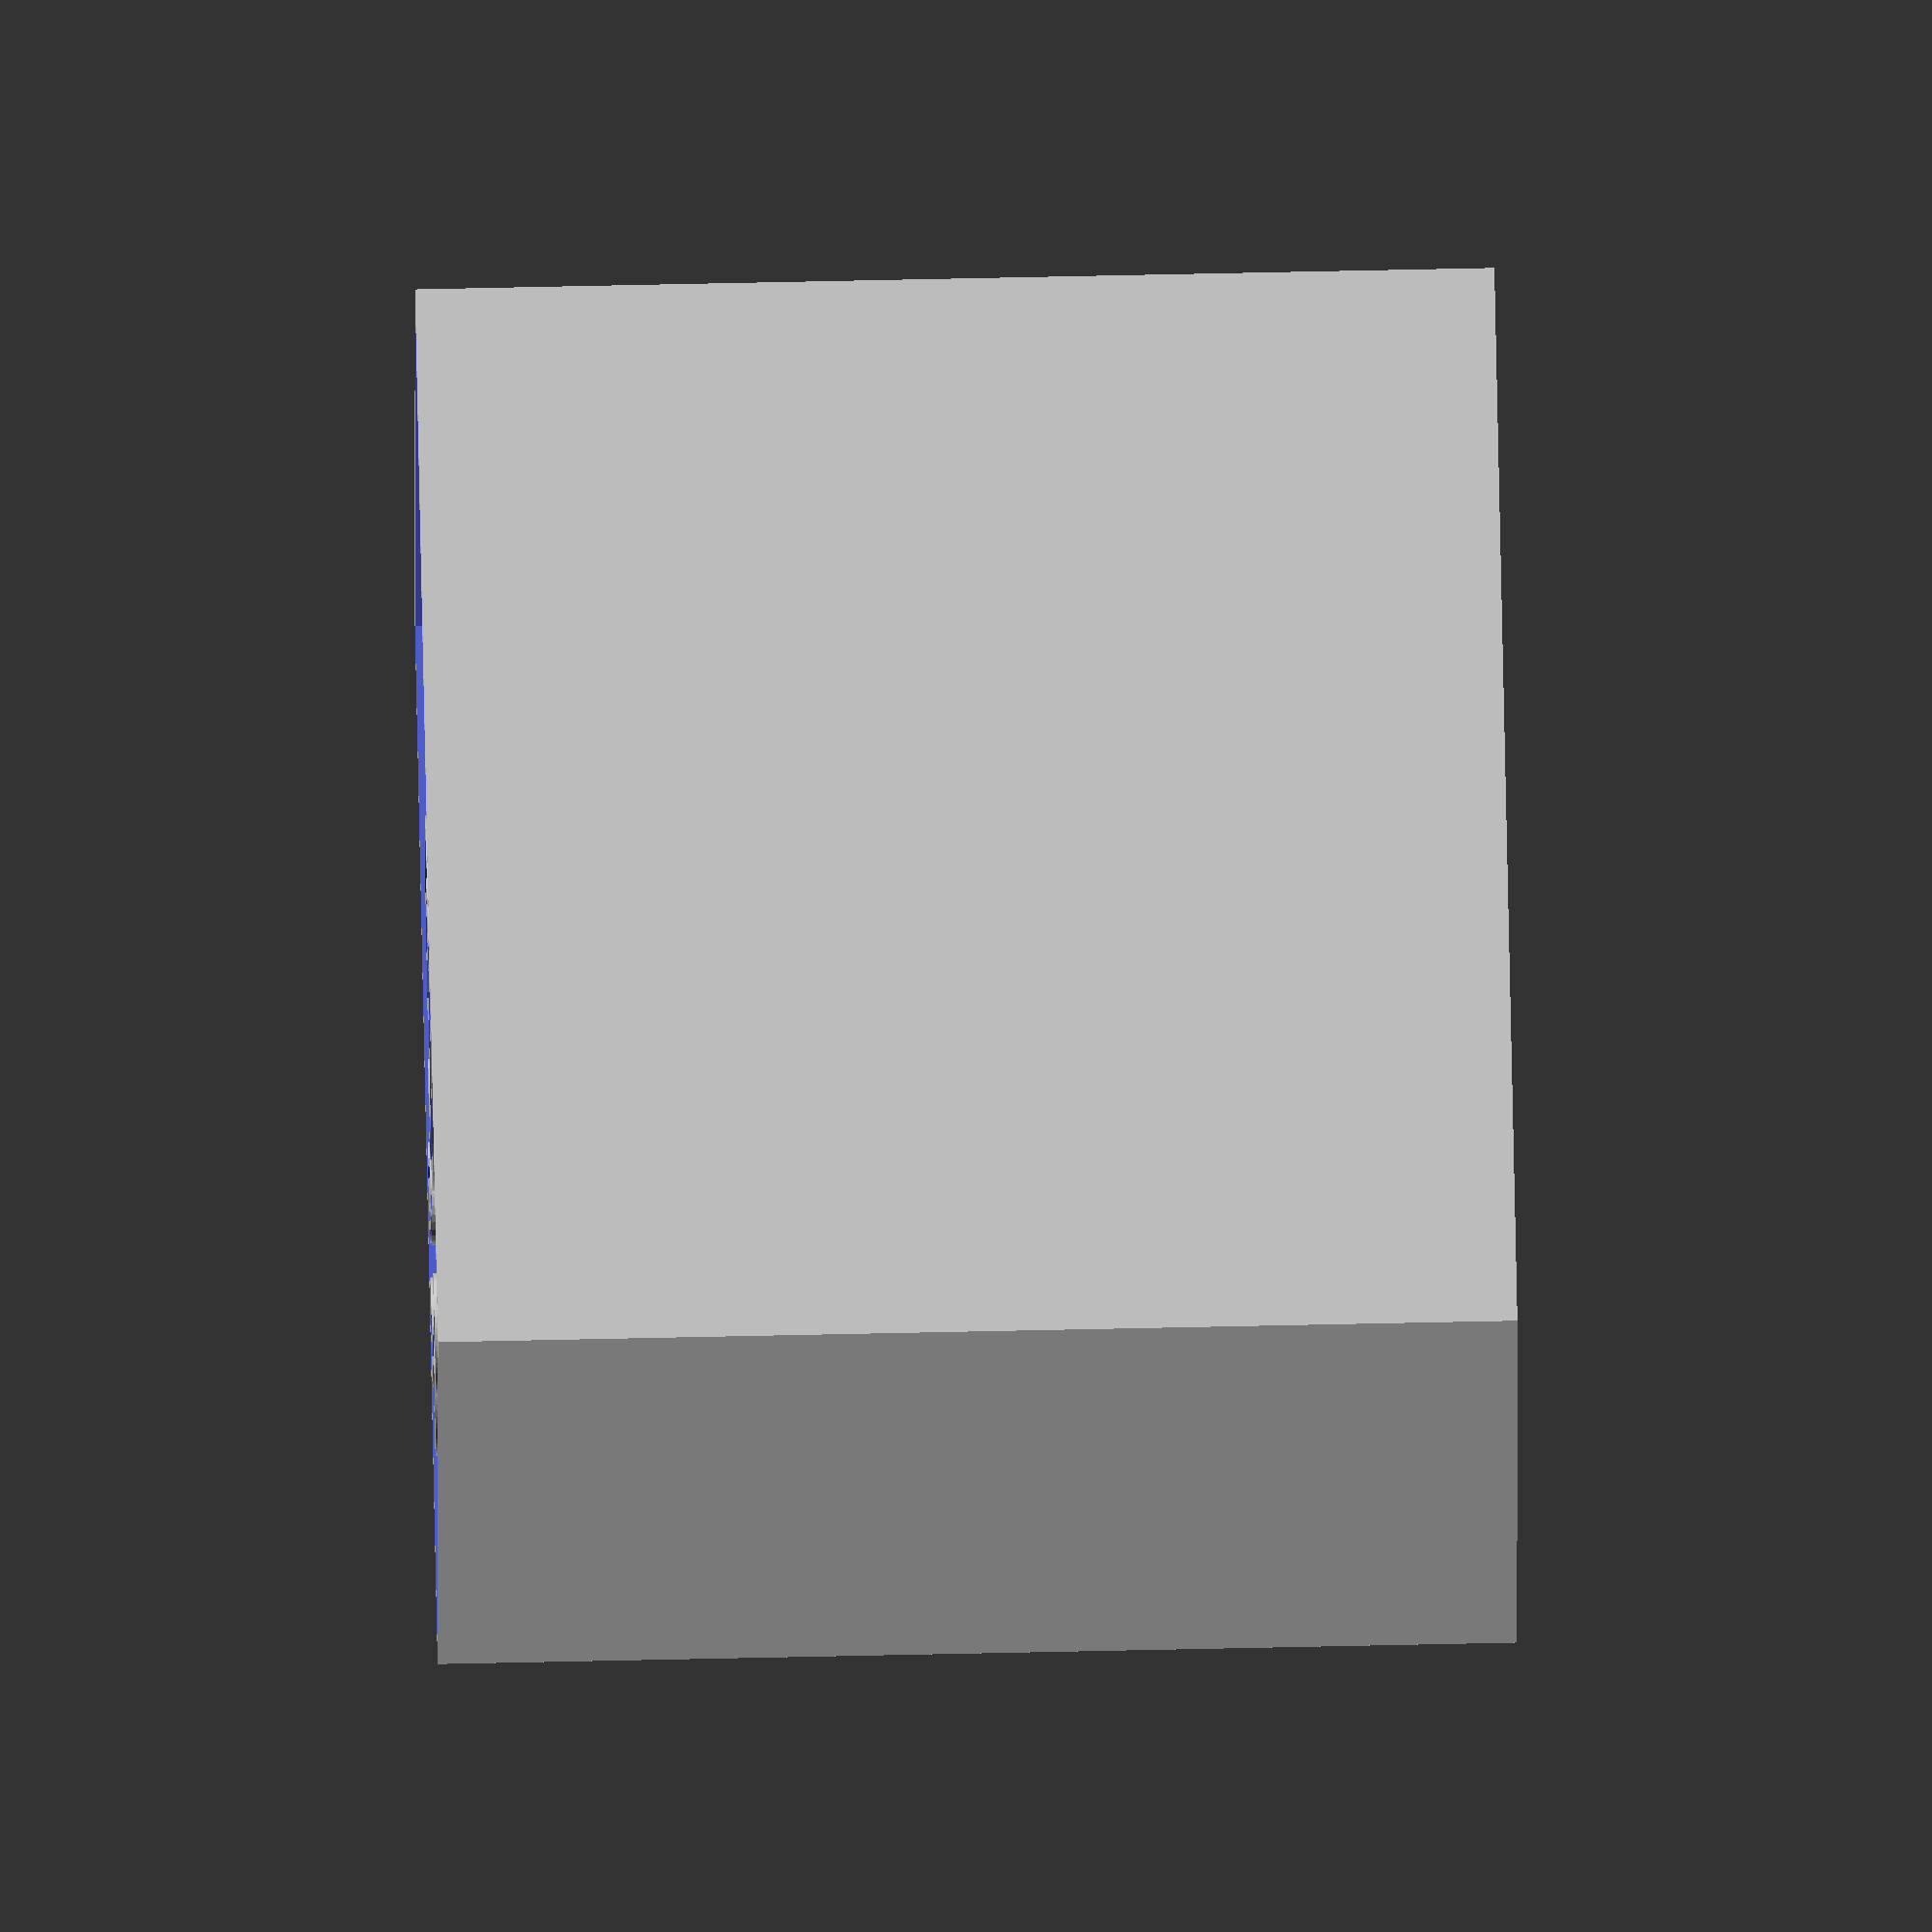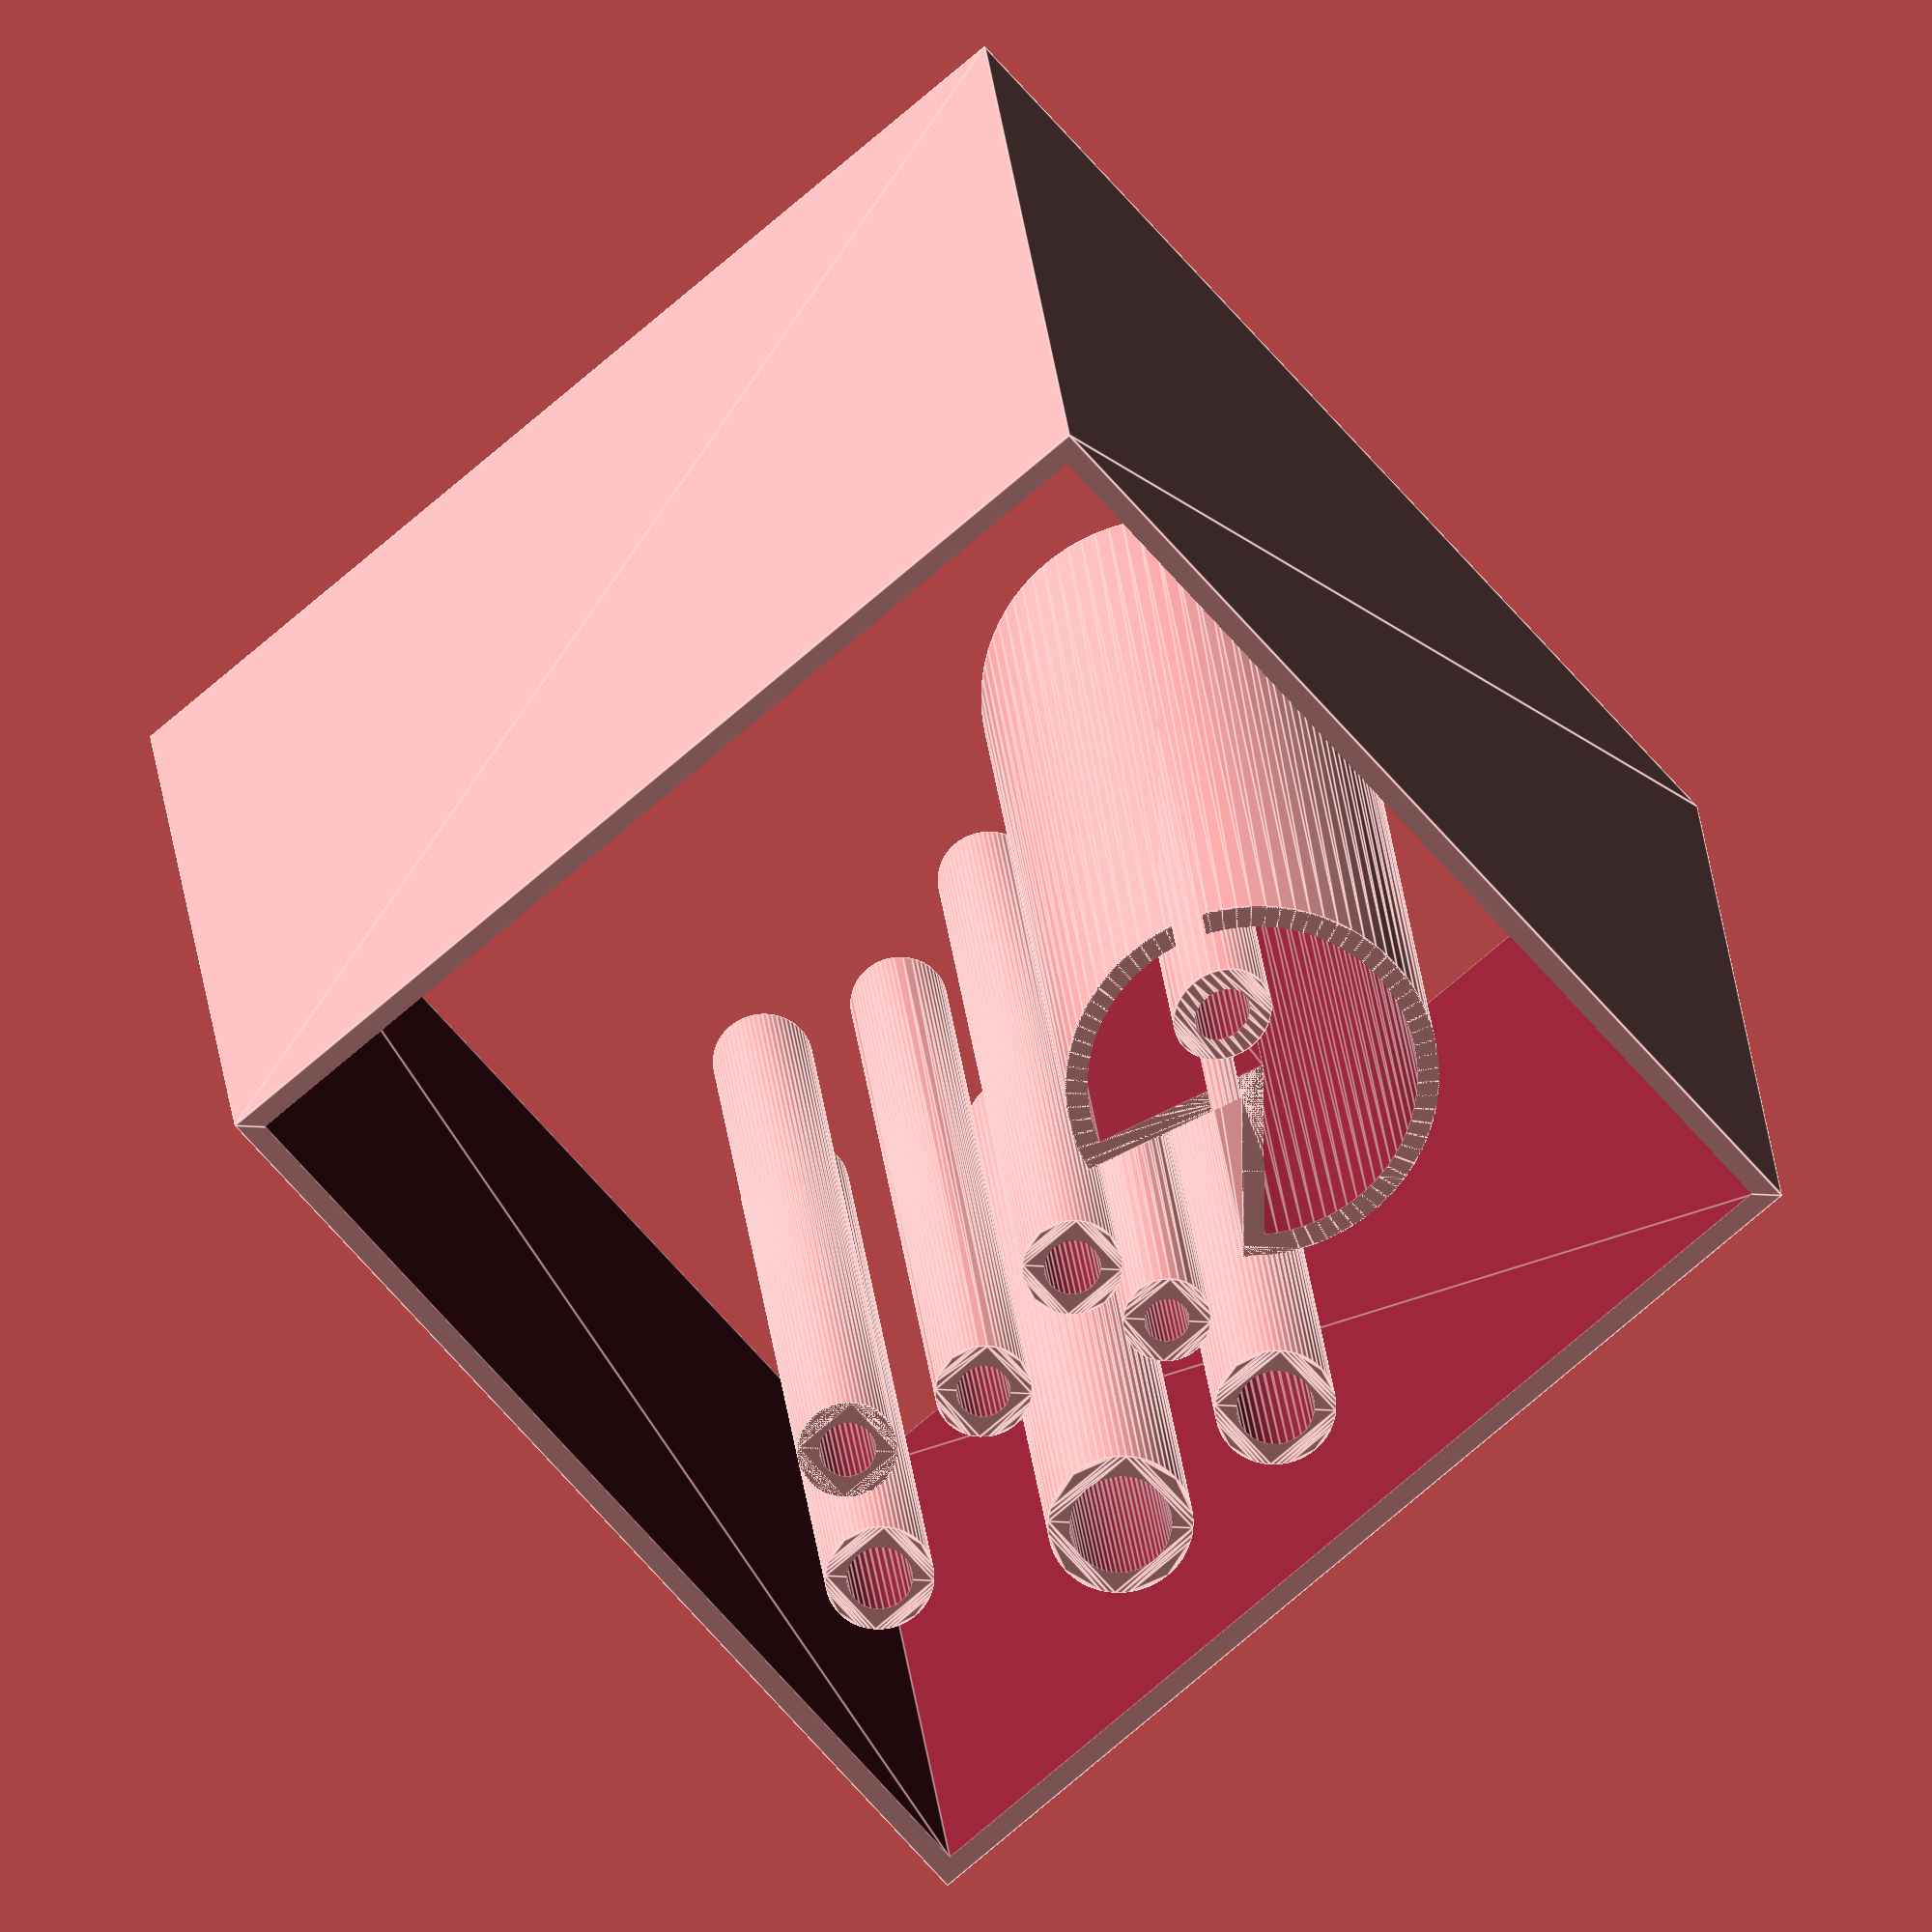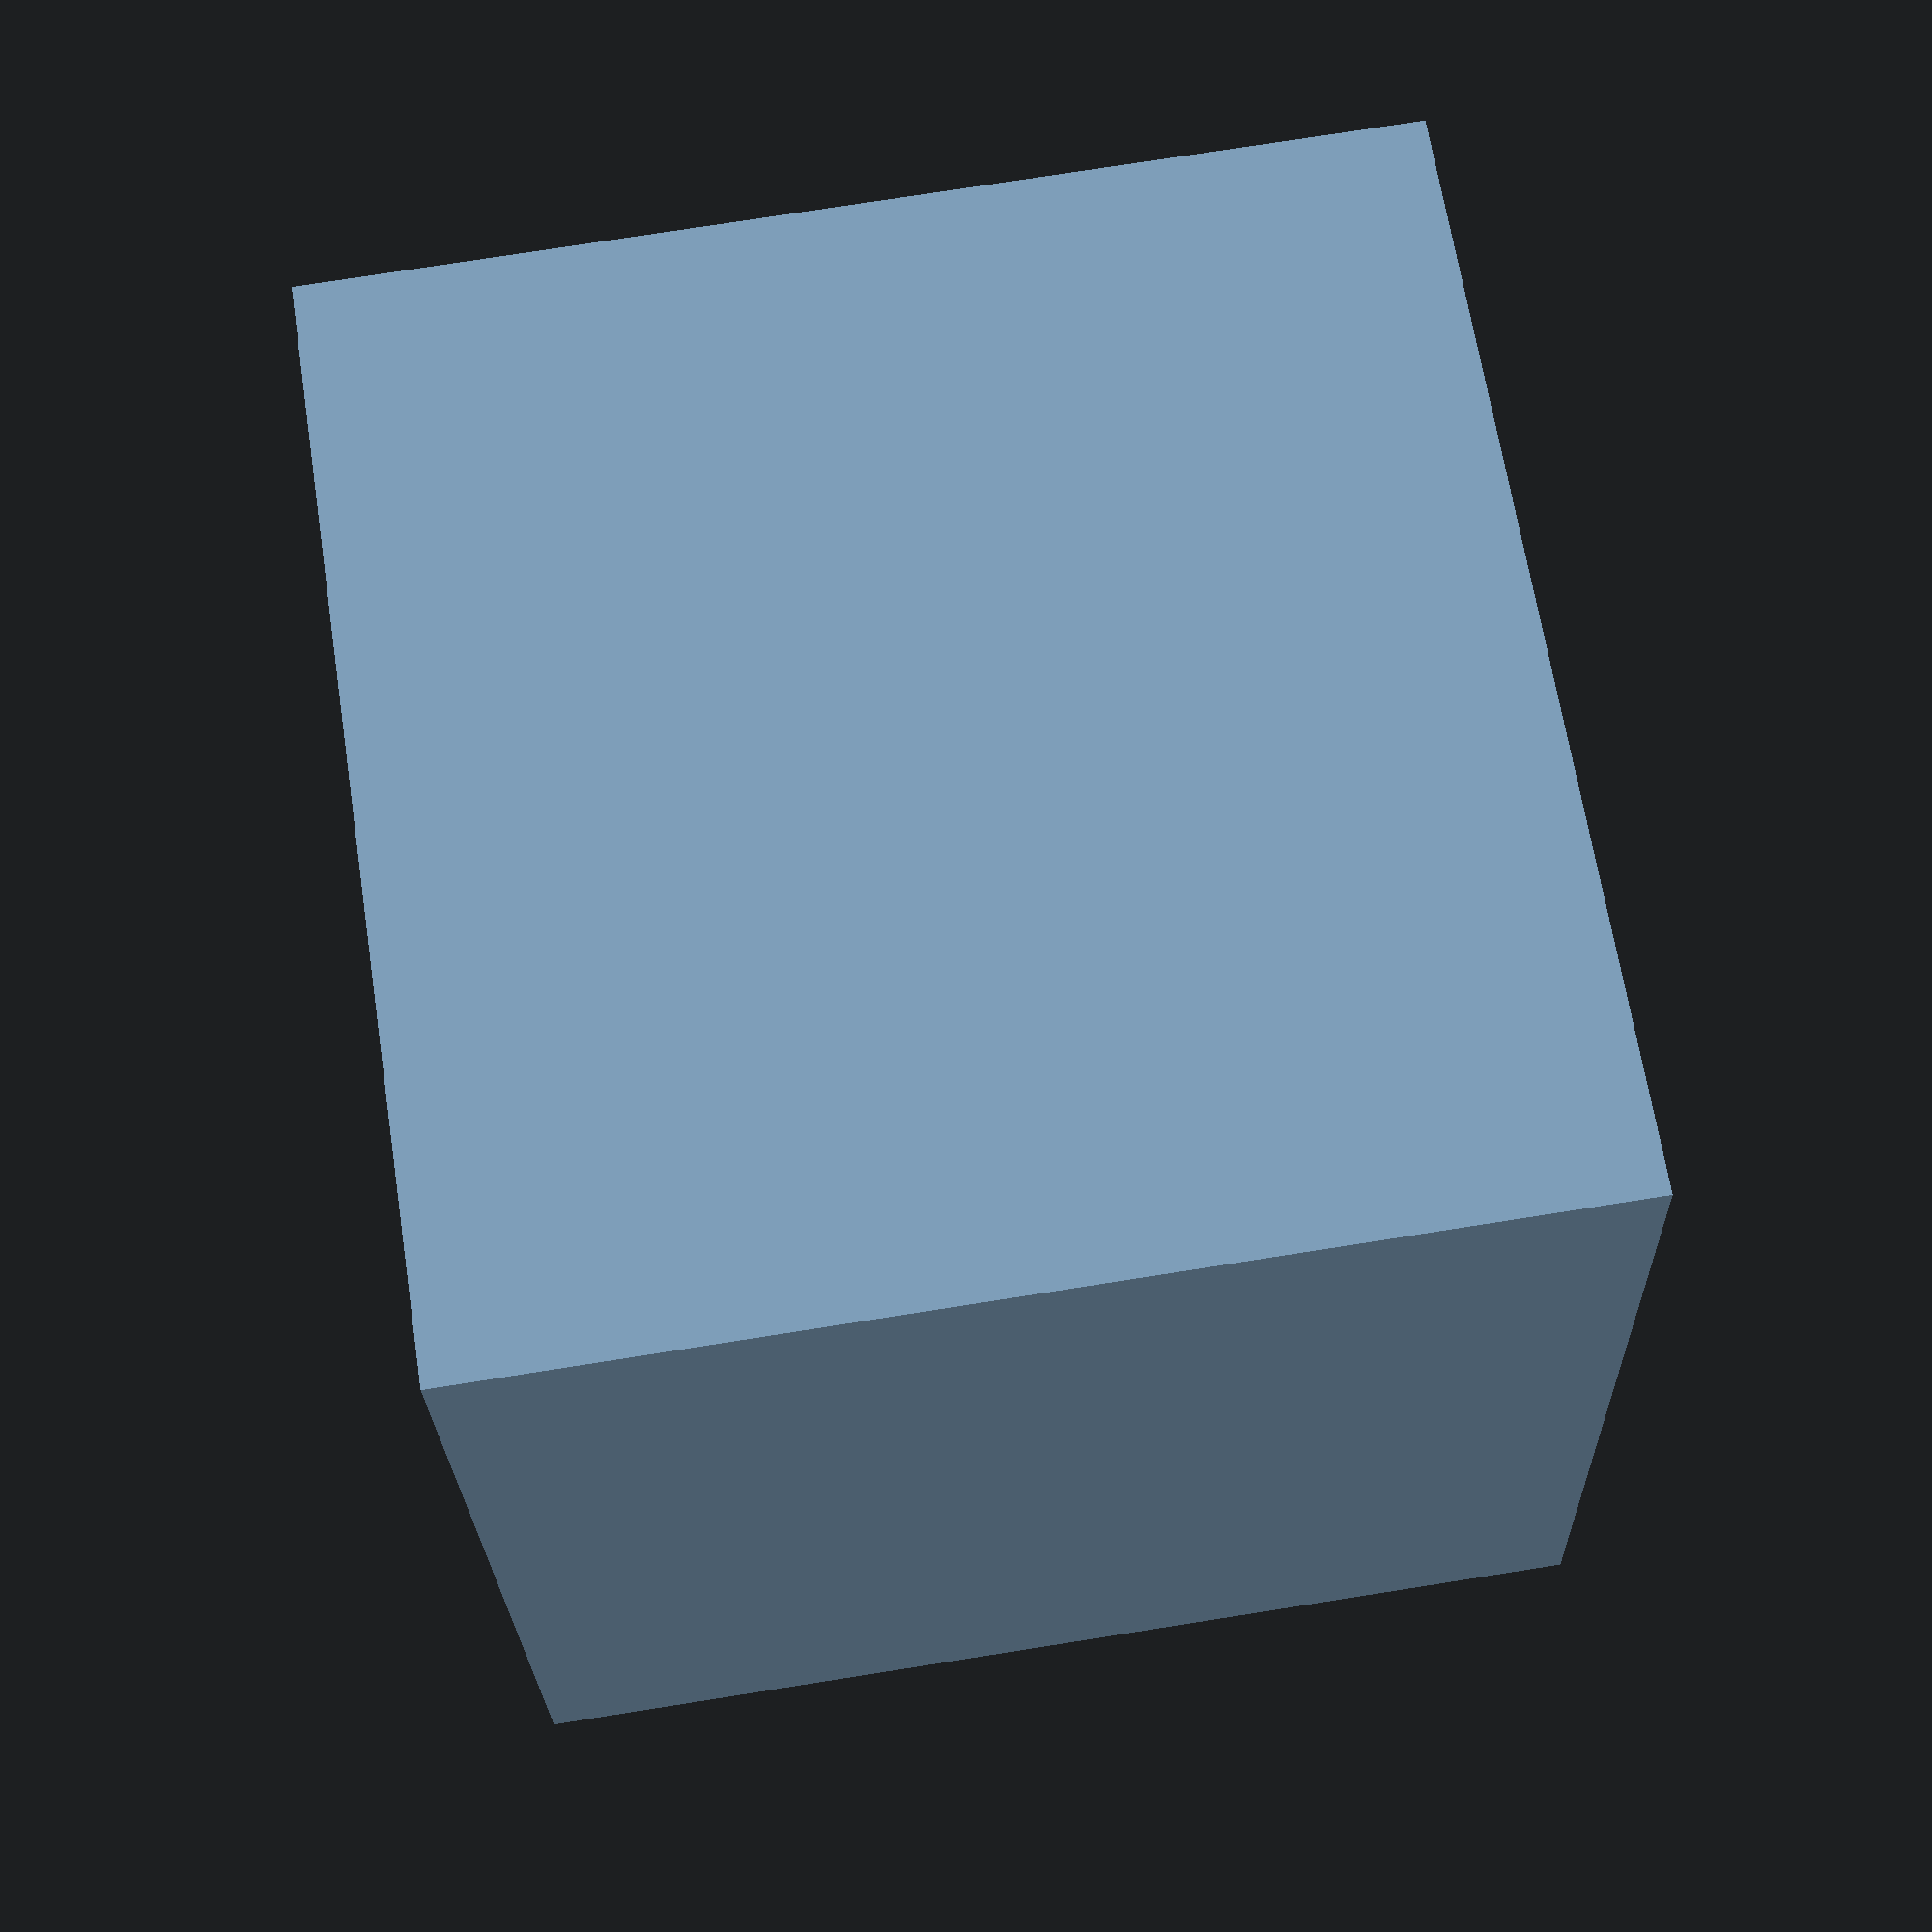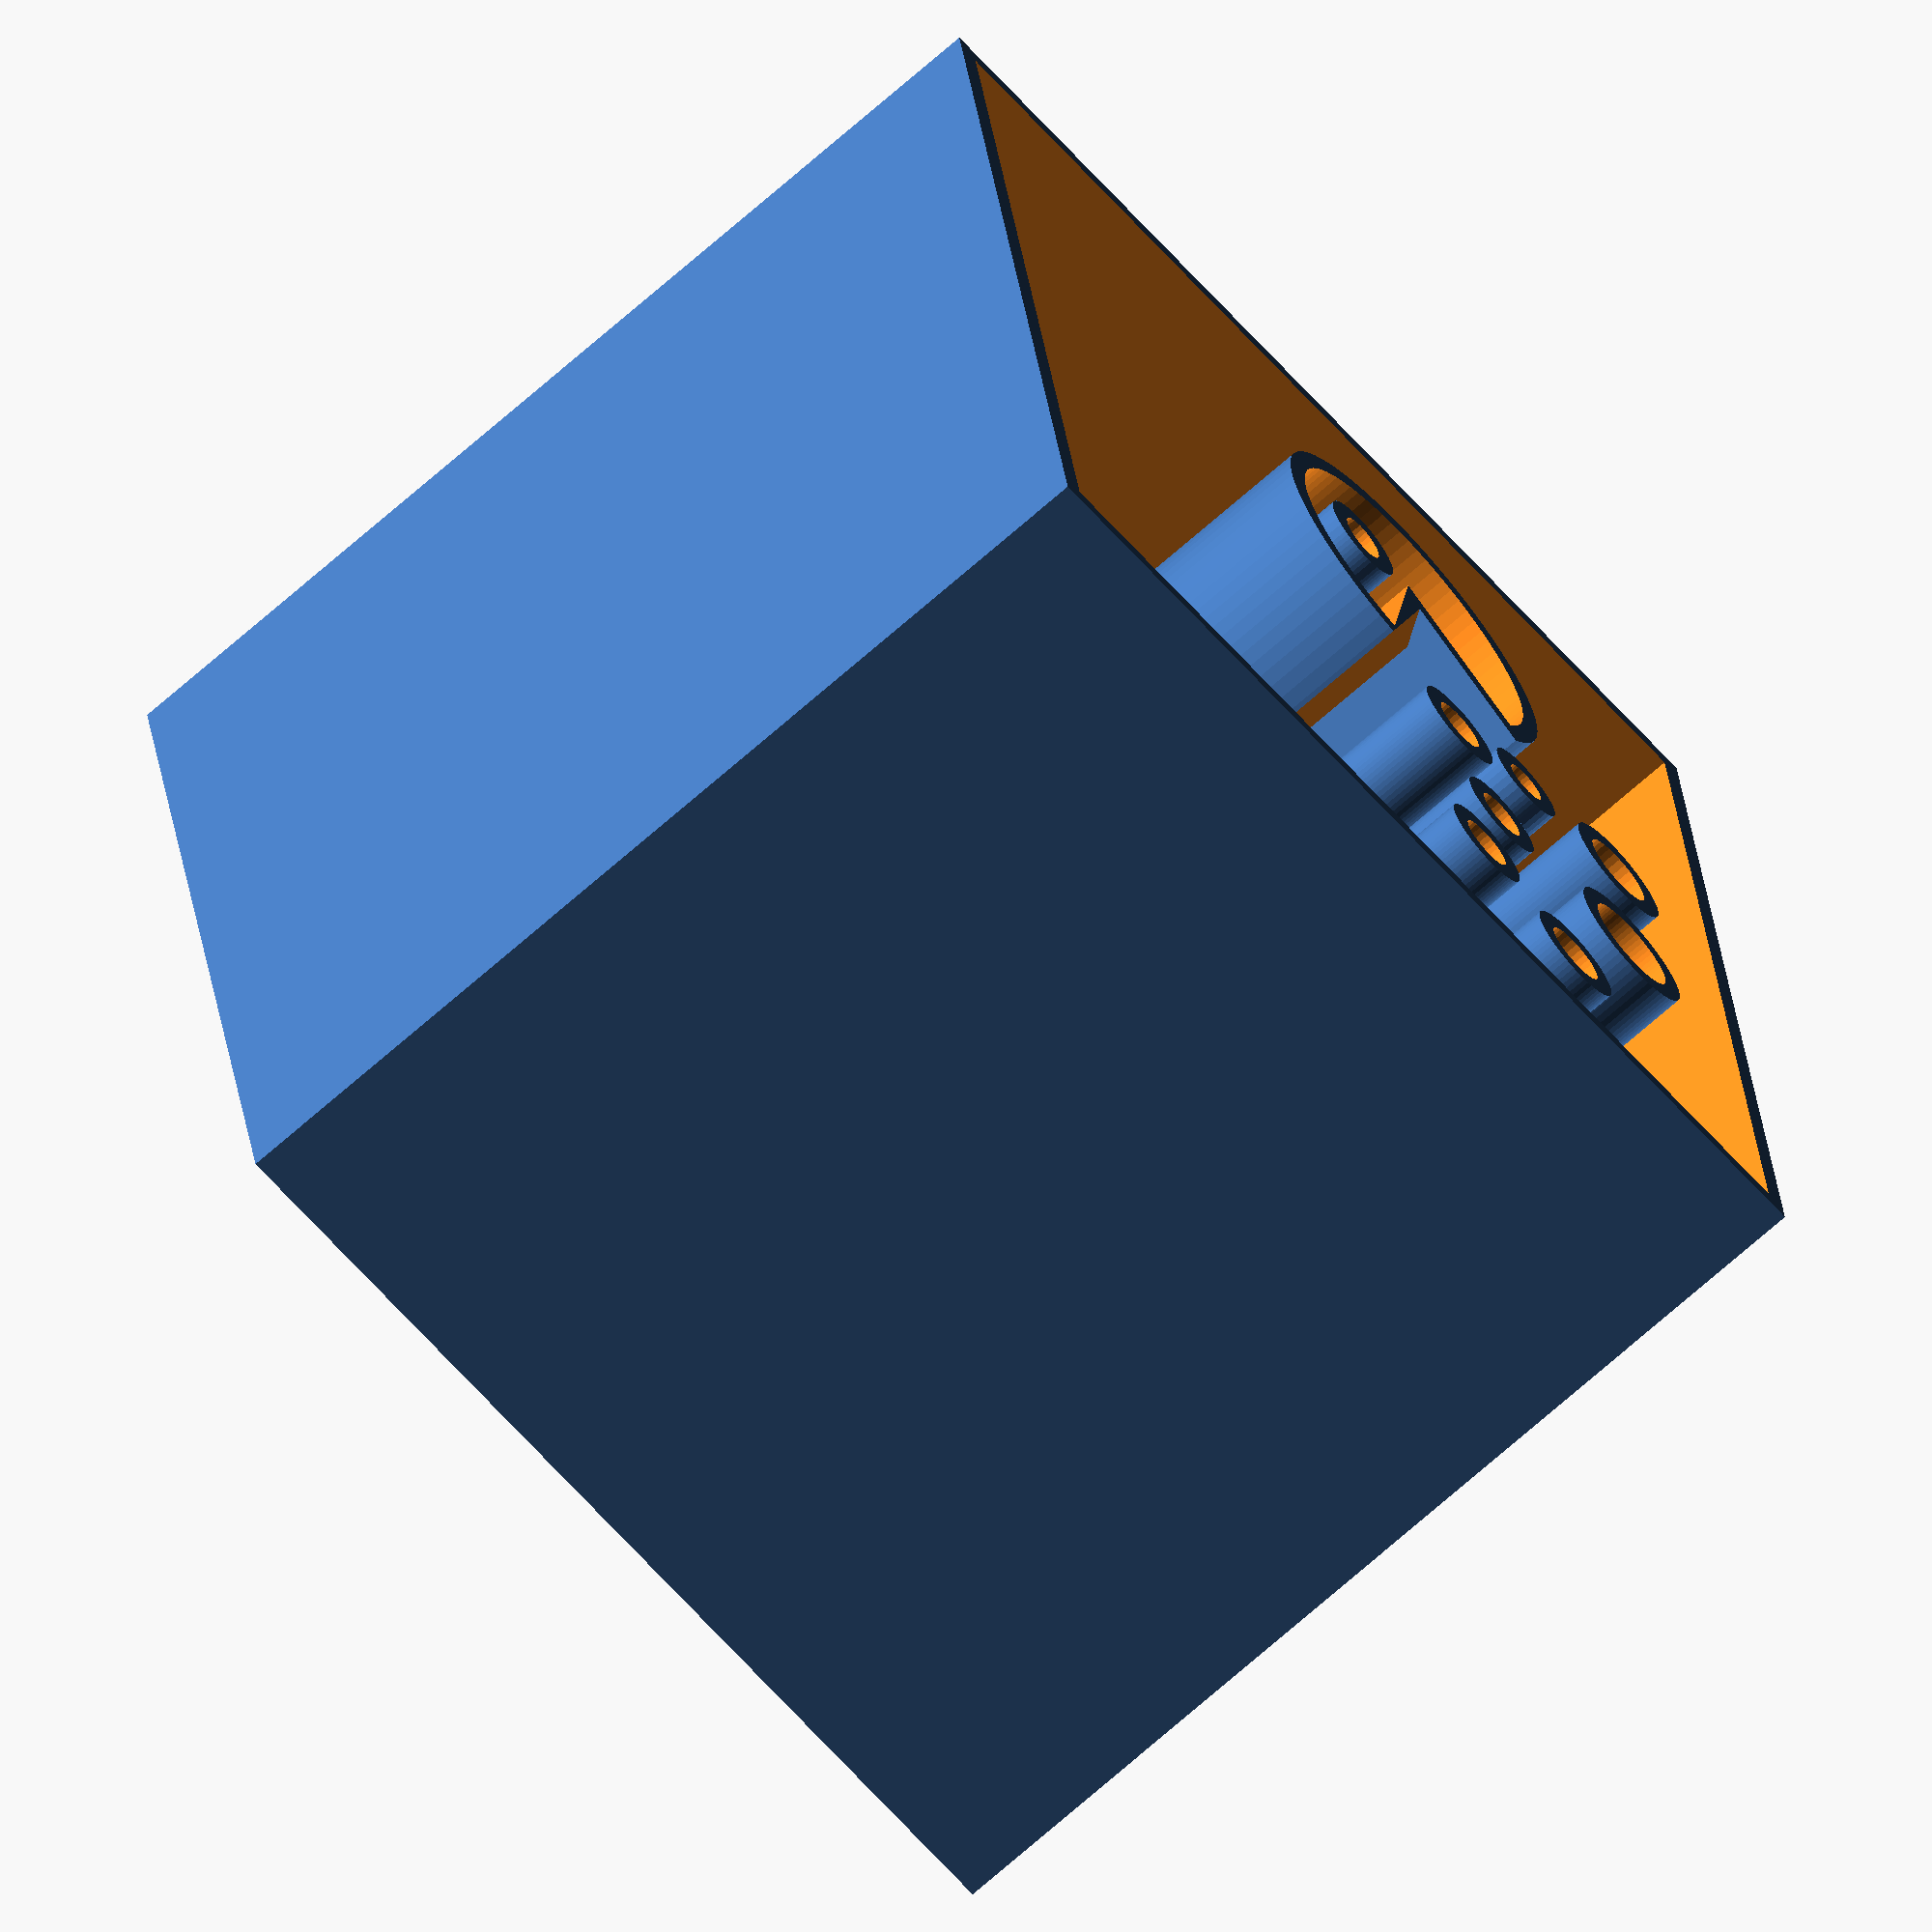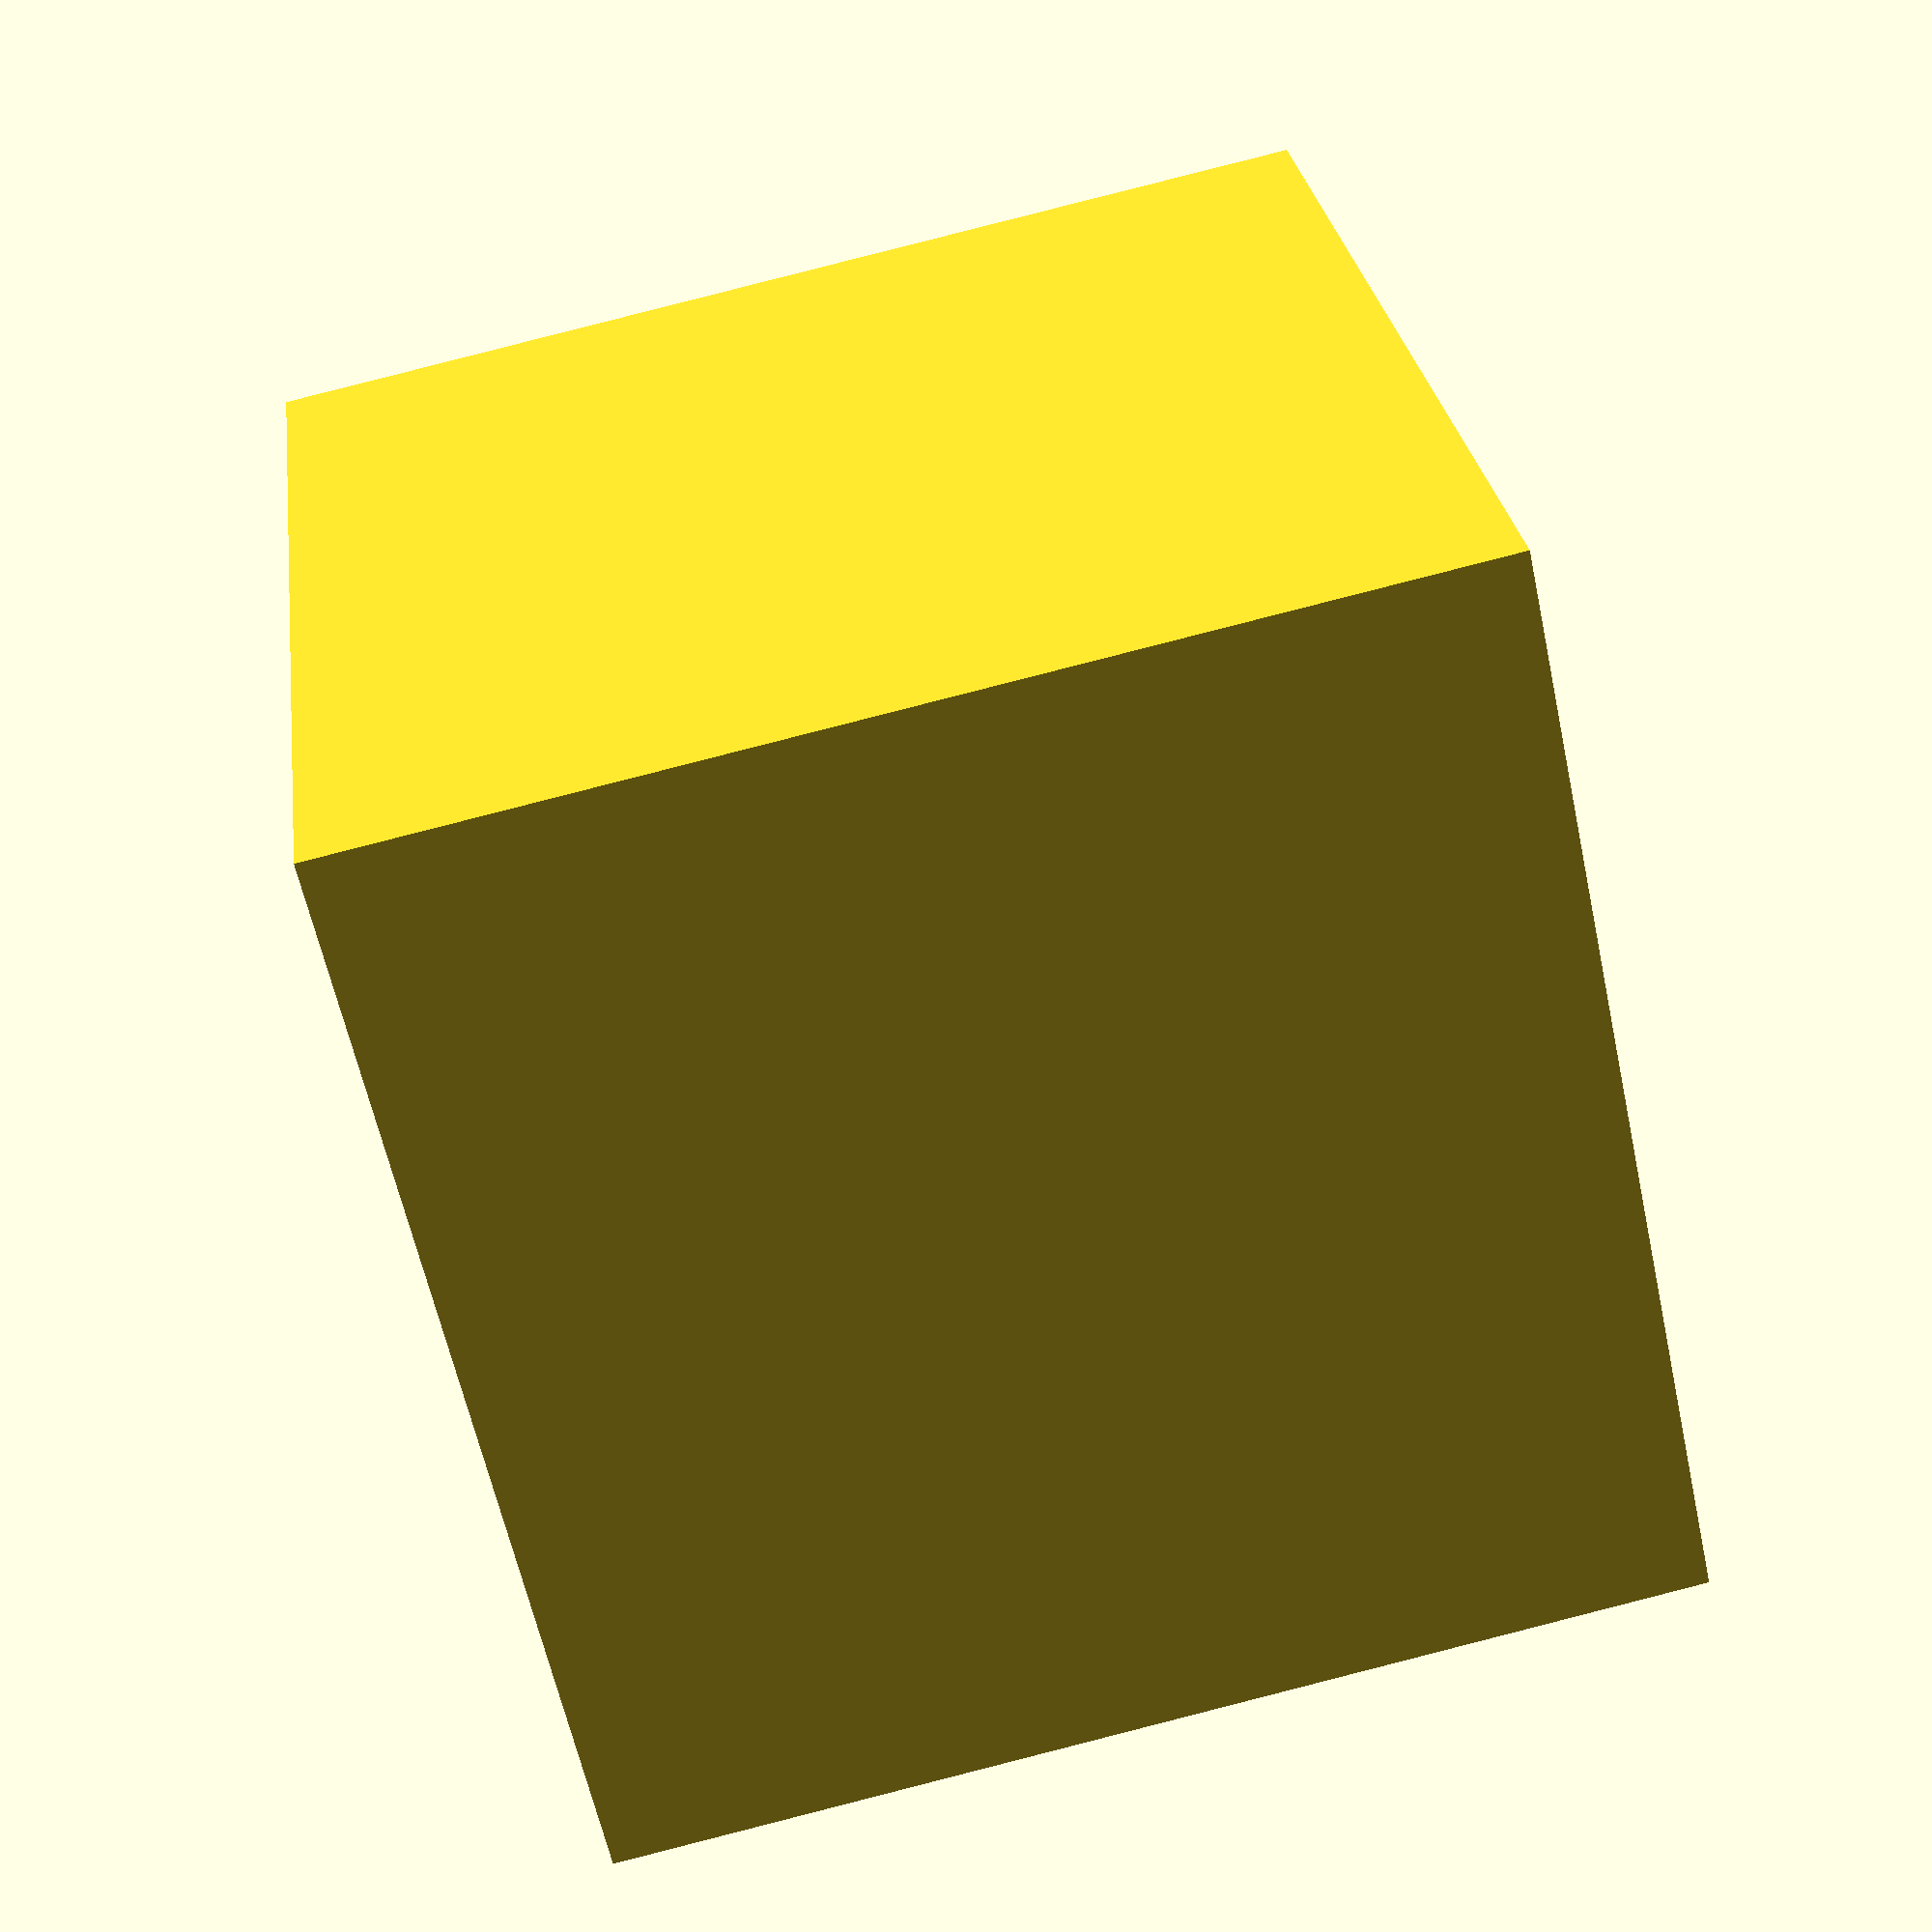
<openscad>

// Module names are of the form poly_<inkscape-path-id>().  As a result,
// you can associate a polygon in this OpenSCAD program with the corresponding
// SVG element in the Inkscape document by looking for the XML element with
// the attribute id="inkscape-path-id".

// fudge value is used to ensure that subtracted solids are a tad taller
// in the z dimension than the polygon being subtracted from.  This helps
// keep the resulting .stl file manifold.
fudge = 0.1;

module poly_path4150(h)
{
  scale([25.4/90, -25.4/90, 1]) union()
  {
    difference()
    {
       linear_extrude(height=h)
         polygon([[-76.324215,-28.693365],[-81.412702,-28.594976],[-86.414679,-28.085527],[-91.310507,-27.179091],[-96.080548,-25.889738],[-100.705164,-24.231539],[-105.164716,-22.218565],[-109.439567,-19.864888],[-113.510078,-17.184579],[-117.356610,-14.191708],[-120.959525,-10.900348],[-124.299186,-7.324568],[-127.355953,-3.478440],[-130.110189,0.623964],[-132.542255,4.968573],[-134.632513,9.541318],[-136.361325,14.328125],[-137.690759,19.240862],[-138.601323,24.185581],[-139.101032,29.139488],[-139.197905,34.079792],[-138.899958,38.983700],[-138.215210,43.828419],[-137.151677,48.591156],[-135.717376,53.249120],[-133.920326,57.779517],[-131.768542,62.159555],[-129.270044,66.366441],[-126.432847,70.377383],[-123.264969,74.169588],[-119.774428,77.720263],[-115.969241,81.006616],[-111.857425,84.005855],[-107.512976,86.656924],[-103.020633,88.914841],[-98.404516,90.780920],[-93.688749,92.256473],[-88.897454,93.342816],[-84.054754,94.041262],[-79.184772,94.353126],[-74.311629,94.279720],[-69.459448,93.822359],[-64.652353,92.982358],[-59.914465,91.761029],[-55.269907,90.159687],[-50.742801,88.179645],[-46.357271,85.822219],[-42.137438,83.088721],[-38.107425,79.980465],[-35.392575,77.703125],[-37.669925,74.988275],[-71.374995,34.818355],[-17.302735,20.328125],[-18.220705,16.906245],[-19.739075,12.048581],[-21.627887,7.389004],[-23.868136,2.942430],[-26.440814,-1.276226],[-29.326915,-5.252049],[-32.507434,-8.970124],[-35.963364,-12.415535],[-39.675699,-15.573368],[-43.625432,-18.428706],[-47.793559,-20.966635],[-52.161072,-23.172240],[-56.708965,-25.030605],[-61.418232,-26.526815],[-66.269866,-27.645956],[-71.244863,-28.373111],[-76.324215,-28.693365]]);
       translate([0, 0, -fudge])
         linear_extrude(height=h+2*fudge)
           polygon([[-76.478515,-21.609375],[-72.202247,-21.347899],[-68.013096,-20.759430],[-63.924900,-19.855436],[-59.951497,-18.647381],[-56.106725,-17.146731],[-52.404424,-15.364951],[-48.858431,-13.313507],[-45.482585,-11.003864],[-42.290724,-8.447488],[-39.296687,-5.655844],[-36.514313,-2.640397],[-33.957438,0.587385],[-31.639903,4.016040],[-29.575545,7.634100],[-27.778203,11.430100],[-26.261715,15.392575],[-83.955075,30.851565],[-45.562495,76.607425],[-49.077496,78.983422],[-52.727051,81.061942],[-56.493251,82.841536],[-60.358187,84.320749],[-64.303951,85.498132],[-68.312632,86.372232],[-72.366323,86.941597],[-76.447113,87.204775],[-80.537093,87.160315],[-84.618355,86.806765],[-88.672989,86.142673],[-92.683086,85.166588],[-96.630738,83.877057],[-100.498034,82.272629],[-104.267066,80.351853],[-107.919925,78.113275],[-111.562432,75.456988],[-114.932724,72.547891],[-118.023781,69.405954],[-120.828577,66.051148],[-123.340092,62.503443],[-125.551301,58.782811],[-127.455181,54.909221],[-129.044711,50.902645],[-130.312867,46.783053],[-131.252626,42.570415],[-131.856965,38.284702],[-132.118862,33.945885],[-132.031293,29.573934],[-131.587236,25.188820],[-130.779668,20.810513],[-129.601565,16.458985],[-128.070686,12.218687],[-126.220944,8.168980],[-124.069543,4.322193],[-121.633689,0.690660],[-118.930585,-2.713288],[-115.977437,-5.877321],[-112.791449,-8.789107],[-109.389825,-11.436314],[-105.789770,-13.806611],[-102.008490,-15.887667],[-98.063188,-17.667150],[-93.971068,-19.132729],[-89.749337,-20.272072],[-85.415198,-21.072848],[-80.985856,-21.522727],[-76.478515,-21.609375]]);
    }
  }
}

module poly_path4158(h)
{
  scale([25.4/90, -25.4/90, 1]) union()
  {
    difference()
    {
       linear_extrude(height=h)
         polygon([[105.333985,25.291015],[103.649448,25.376883],[102.011995,25.628823],[100.430126,26.038334],[98.912340,26.596919],[97.467137,27.296077],[96.103014,28.127311],[94.828470,29.082120],[93.652006,30.152006],[92.582120,31.328470],[91.627311,32.603014],[90.796077,33.967137],[90.096919,35.412340],[89.538334,36.930126],[89.128823,38.511995],[88.876883,40.149448],[88.791015,41.833985],[88.876883,43.518544],[89.128823,45.156059],[89.538334,46.738024],[90.096919,48.255934],[90.796077,49.701286],[91.627311,51.065573],[92.582120,52.340293],[93.652006,53.516939],[94.828470,54.587007],[96.103014,55.541992],[97.467137,56.373390],[98.912340,57.072696],[100.430126,57.631406],[102.011995,58.041013],[103.649448,58.293015],[105.333985,58.378905],[107.018522,58.293015],[108.655975,58.041013],[110.237844,57.631406],[111.755630,57.072696],[113.200833,56.373390],[114.564956,55.541992],[115.839500,54.587007],[117.015964,53.516939],[118.085850,52.340293],[119.040659,51.065573],[119.871893,49.701286],[120.571051,48.255934],[121.129636,46.738024],[121.539147,45.156059],[121.791087,43.518544],[121.876955,41.833985],[121.791087,40.149448],[121.539147,38.511995],[121.129636,36.930126],[120.571051,35.412340],[119.871893,33.967137],[119.040659,32.603014],[118.085850,31.328470],[117.015964,30.152006],[115.839500,29.082120],[114.564956,28.127311],[113.200833,27.296077],[111.755630,26.596919],[110.237844,26.038334],[108.655975,25.628823],[107.018522,25.376883],[105.333985,25.291015]]);
       translate([0, 0, -fudge])
         linear_extrude(height=h+2*fudge)
           polygon([[105.333985,32.378905],[107.251904,32.569241],[109.032717,33.115904],[110.639864,33.982382],[112.036785,35.132160],[113.186921,36.528723],[114.053711,38.135558],[114.600596,39.916150],[114.791015,41.833985],[114.600596,43.751901],[114.053711,45.532712],[113.186921,47.139859],[112.036785,48.536781],[110.639864,49.686918],[109.032717,50.553710],[107.251904,51.100595],[105.333985,51.291015],[103.416066,51.100595],[101.635253,50.553710],[100.028106,49.686918],[98.631185,48.536781],[97.481049,47.139859],[96.614259,45.532712],[96.067374,43.751901],[95.876955,41.833985],[96.067374,39.916150],[96.614259,38.135558],[97.481049,36.528723],[98.631185,35.132160],[100.028106,33.982382],[101.635253,33.115904],[103.416066,32.569241],[105.333985,32.378905]]);
    }
  }
}

module poly_rect3338(h)
{
  scale([25.4/90, -25.4/90, 1]) union()
  {
    difference()
    {
       linear_extrude(height=h)
         polygon([[-180.708985,-180.708985],[-180.708985,-177.166015],[-180.708985,180.708985],[180.708985,180.708985],[180.708985,-180.708985],[-180.708985,-180.708985]]);
       translate([0, 0, -fudge])
         linear_extrude(height=h+2*fudge)
           polygon([[-173.623045,-173.621095],[173.621095,-173.621095],[173.621095,173.623045],[-173.623045,173.623045],[-173.623045,-173.621095]]);
    }
  }
}

module poly_path4152(h)
{
  scale([25.4/90, -25.4/90, 1]) union()
  {
    difference()
    {
       linear_extrude(height=h)
         polygon([[-85.666015,-6.708985],[-89.007319,-6.415311],[-92.162595,-5.567792],[-95.051867,-4.216678],[-97.595159,-2.412222],[-98.712069,-1.355695],[-99.712493,-0.204676],[-100.586433,1.034552],[-101.323893,2.355708],[-101.914875,3.752511],[-102.349383,5.218679],[-102.617418,6.747931],[-102.708985,8.333985],[-102.617418,9.920059],[-102.349383,11.449372],[-101.914875,12.915635],[-101.323893,14.312562],[-100.586433,15.633866],[-99.712493,16.873259],[-98.712069,18.024454],[-97.595159,19.081164],[-95.051867,20.885979],[-92.162595,22.237406],[-89.007319,23.085147],[-85.666015,23.378905],[-82.324711,23.085147],[-79.169435,22.237406],[-76.280163,20.885979],[-73.736871,19.081164],[-72.619961,18.024454],[-71.619537,16.873259],[-70.745597,15.633866],[-70.008137,14.312562],[-69.417155,12.915635],[-68.982647,11.449372],[-68.714612,9.920059],[-68.623045,8.333985],[-68.714612,6.747931],[-68.982647,5.218679],[-69.417155,3.752511],[-70.008137,2.355708],[-70.745597,1.034552],[-71.619537,-0.204676],[-72.619961,-1.355695],[-73.736871,-2.412222],[-76.280163,-4.216678],[-79.169435,-5.567792],[-82.324711,-6.415311],[-85.666015,-6.708985]]);
       translate([0, 0, -fudge])
         linear_extrude(height=h+2*fudge)
           polygon([[-85.666015,0.378905],[-83.565879,0.552425],[-81.652980,1.044860],[-79.955914,1.814017],[-78.503279,2.817707],[-77.323671,4.013740],[-76.445688,5.359924],[-75.897927,6.814069],[-75.708985,8.333985],[-75.897927,9.853982],[-76.445688,11.308346],[-77.323671,12.654843],[-78.503279,13.851234],[-79.955914,14.855283],[-81.652980,15.624754],[-83.565879,16.117410],[-85.666015,16.291015],[-87.766151,16.117410],[-89.679050,15.624754],[-91.376116,14.855283],[-92.828751,13.851234],[-94.008359,12.654843],[-94.886342,11.308346],[-95.434103,9.853982],[-95.623045,8.333985],[-95.434103,6.814069],[-94.886342,5.359924],[-94.008359,4.013740],[-92.828751,2.817707],[-91.376116,1.814017],[-89.679050,1.044860],[-87.766151,0.552425],[-85.666015,0.378905]]);
    }
  }
}

module poly_path4164(h)
{
  scale([25.4/90, -25.4/90, 1]) union()
  {
    difference()
    {
       linear_extrude(height=h)
         polygon([[-8.666015,105.291015],[-10.708406,105.394954],[-12.693375,105.699930],[-14.610664,106.195687],[-16.450015,106.871966],[-18.201168,107.718508],[-19.853867,108.725055],[-21.397852,109.881349],[-22.822865,111.177131],[-24.118648,112.602144],[-25.274943,114.146129],[-26.281490,115.798827],[-27.128033,117.549981],[-27.804312,119.389332],[-28.300069,121.306622],[-28.605046,123.291592],[-28.708985,125.333985],[-28.605046,127.376398],[-28.300069,129.361429],[-27.804312,131.278814],[-27.128033,133.118289],[-26.281490,134.869591],[-25.274943,136.522454],[-24.118648,138.066615],[-22.822865,139.491810],[-21.397852,140.787775],[-19.853867,141.944246],[-18.201168,142.950958],[-16.450015,143.797648],[-14.610664,144.474052],[-12.693375,144.969905],[-10.708406,145.274944],[-8.666015,145.378905],[-6.623624,145.274944],[-4.638655,144.969905],[-2.721366,144.474052],[-0.882015,143.797648],[0.869138,142.950958],[2.521837,141.944246],[4.065822,140.787775],[5.490835,139.491810],[6.786618,138.066615],[7.942913,136.522454],[8.949460,134.869591],[9.796003,133.118289],[10.472282,131.278814],[10.968039,129.361429],[11.273016,127.376398],[11.376955,125.333985],[11.273016,123.291592],[10.968039,121.306622],[10.472282,119.389332],[9.796003,117.549981],[8.949460,115.798827],[7.942913,114.146129],[6.786618,112.602144],[5.490835,111.177131],[4.065822,109.881349],[2.521837,108.725055],[0.869138,107.718508],[-0.882015,106.871966],[-2.721366,106.195687],[-4.638655,105.699930],[-6.623624,105.394954],[-8.666015,105.291015]]);
       translate([0, 0, -fudge])
         linear_extrude(height=h+2*fudge)
           polygon([[-8.666015,112.378905],[-6.042726,112.640348],[-3.604928,113.390953],[-1.403256,114.580129],[0.511656,116.157289],[2.089174,118.071843],[3.278663,120.273203],[4.029488,122.710780],[4.291015,125.333985],[4.029488,127.957274],[3.278663,130.395072],[2.089174,132.596744],[0.511656,134.511656],[-1.403256,136.089174],[-3.604928,137.278663],[-6.042726,138.029488],[-8.666015,138.291015],[-11.289304,138.029488],[-13.727102,137.278663],[-15.928774,136.089174],[-17.843686,134.511656],[-19.421204,132.596744],[-20.610693,130.395072],[-21.361518,127.957274],[-21.623045,125.333985],[-21.361518,122.710780],[-20.610693,120.273203],[-19.421204,118.071843],[-17.843686,116.157289],[-15.928774,114.580129],[-13.727102,113.390953],[-11.289304,112.640348],[-8.666015,112.378905]]);
    }
  }
}

module poly_path4162(h)
{
  scale([25.4/90, -25.4/90, 1]) union()
  {
    difference()
    {
       linear_extrude(height=h)
         polygon([[55.833985,98.291015],[53.382617,98.415605],[51.000485,98.781197],[48.699858,99.375520],[46.493004,100.186307],[44.392194,101.201288],[42.409695,102.408194],[40.557776,103.794757],[38.848707,105.348708],[37.294757,107.057776],[35.908194,108.909695],[34.701288,110.892194],[33.686307,112.993004],[32.875520,115.199858],[32.281197,117.500485],[31.915605,119.882617],[31.791015,122.333985],[31.915605,124.785375],[32.281197,127.167569],[32.875520,129.468292],[33.686307,131.675270],[34.701288,133.776229],[35.908194,135.758892],[37.294757,137.610987],[38.848707,139.320237],[40.557776,140.874370],[42.409695,142.261109],[44.392194,143.468180],[46.493004,144.483308],[48.699858,145.294220],[51.000485,145.888640],[53.382617,146.254293],[55.833985,146.378905],[58.285353,146.254293],[60.667485,145.888640],[62.968112,145.294220],[65.174966,144.483308],[67.275776,143.468180],[69.258275,142.261109],[71.110194,140.874370],[72.819262,139.320238],[74.373213,137.610987],[75.759776,135.758892],[76.966682,133.776229],[77.981663,131.675270],[78.792450,129.468292],[79.386773,127.167569],[79.752365,124.785375],[79.876955,122.333985],[79.752365,119.882617],[79.386773,117.500485],[78.792450,115.199858],[77.981663,112.993004],[76.966682,110.892194],[75.759776,108.909695],[74.373213,107.057776],[72.819262,105.348708],[71.110194,103.794757],[69.258275,102.408194],[67.275776,101.201288],[65.174966,100.186307],[62.968112,99.375520],[60.667485,98.781197],[58.285353,98.415605],[55.833985,98.291015]]);
       translate([0, 0, -fudge])
         linear_extrude(height=h+2*fudge)
           polygon([[55.833985,105.378905],[57.574628,105.465971],[59.263414,105.721614],[60.892002,106.137499],[62.452053,106.705292],[63.935226,107.416659],[65.333182,108.263266],[66.637582,109.236778],[67.840084,110.328861],[68.932349,111.531181],[69.906037,112.835405],[70.752808,114.233196],[71.464323,115.716222],[72.032241,117.276148],[72.448222,118.904640],[72.703927,120.593364],[72.791015,122.333985],[72.703927,124.074628],[72.448222,125.763414],[72.032241,127.392002],[71.464323,128.952053],[70.752808,130.435226],[69.906037,131.833182],[68.932349,133.137582],[67.840084,134.340084],[66.637582,135.432349],[65.333182,136.406037],[63.935226,137.252808],[62.452053,137.964323],[60.892002,138.532241],[59.263414,138.948222],[57.574628,139.203927],[55.833985,139.291015],[54.093342,139.203927],[52.404556,138.948222],[50.775968,138.532241],[49.215917,137.964323],[47.732744,137.252808],[46.334788,136.406037],[45.030388,135.432349],[43.827886,134.340084],[42.735621,133.137582],[41.761933,131.833182],[40.915162,130.435226],[40.203647,128.952053],[39.635729,127.392002],[39.219748,125.763414],[38.964043,124.074628],[38.876955,122.333985],[38.964043,120.593364],[39.219748,118.904640],[39.635729,117.276148],[40.203647,115.716222],[40.915162,114.233196],[41.761933,112.835405],[42.735621,111.531181],[43.827886,110.328861],[45.030388,109.236778],[46.334788,108.263266],[47.732744,107.416659],[49.215917,106.705292],[50.775968,106.137499],[52.404556,105.721614],[54.093342,105.465971],[55.833985,105.378905]]);
    }
  }
}

module poly_path4154(h)
{
  scale([25.4/90, -25.4/90, 1]) union()
  {
    difference()
    {
       linear_extrude(height=h)
         polygon([[8.833985,26.291015],[7.149448,26.376883],[5.511995,26.628823],[3.930126,27.038334],[2.412340,27.596919],[0.967137,28.296077],[-0.396986,29.127311],[-1.671530,30.082120],[-2.847994,31.152006],[-3.917880,32.328470],[-4.872689,33.603014],[-5.703923,34.967137],[-6.403081,36.412340],[-6.961666,37.930126],[-7.371177,39.511995],[-7.623117,41.149448],[-7.708985,42.833985],[-7.623117,44.518544],[-7.371177,46.156059],[-6.961666,47.738024],[-6.403081,49.255934],[-5.703923,50.701286],[-4.872689,52.065573],[-3.917880,53.340293],[-2.847994,54.516939],[-1.671530,55.587007],[-0.396986,56.541992],[0.967137,57.373390],[2.412340,58.072696],[3.930126,58.631406],[5.511995,59.041013],[7.149448,59.293015],[8.833985,59.378905],[10.518522,59.293015],[12.155975,59.041013],[13.737844,58.631406],[15.255630,58.072696],[16.700833,57.373390],[18.064956,56.541992],[19.339500,55.587007],[20.515964,54.516939],[21.585850,53.340293],[22.540659,52.065573],[23.371893,50.701286],[24.071051,49.255934],[24.629636,47.738024],[25.039147,46.156059],[25.291087,44.518544],[25.376955,42.833985],[25.291087,41.149448],[25.039147,39.511995],[24.629636,37.930126],[24.071051,36.412340],[23.371893,34.967137],[22.540659,33.603014],[21.585850,32.328470],[20.515964,31.152006],[19.339500,30.082120],[18.064956,29.127311],[16.700833,28.296077],[15.255630,27.596919],[13.737844,27.038334],[12.155975,26.628823],[10.518522,26.376883],[8.833985,26.291015]]);
       translate([0, 0, -fudge])
         linear_extrude(height=h+2*fudge)
           polygon([[8.833985,33.378905],[10.751904,33.569241],[12.532717,34.115904],[14.139864,34.982382],[15.536785,36.132160],[16.686921,37.528723],[17.553711,39.135558],[18.100596,40.916150],[18.291015,42.833985],[18.100596,44.751901],[17.553711,46.532712],[16.686921,48.139859],[15.536785,49.536781],[14.139864,50.686918],[12.532717,51.553710],[10.751904,52.100595],[8.833985,52.291015],[6.916066,52.100595],[5.135253,51.553710],[3.528106,50.686918],[2.131185,49.536781],[0.981049,48.139859],[0.114259,46.532712],[-0.432626,44.751901],[-0.623045,42.833985],[-0.432626,40.916150],[0.114259,39.135558],[0.981049,37.528723],[2.131185,36.132160],[3.528106,34.982382],[5.135253,34.115904],[6.916066,33.569241],[8.833985,33.378905]]);
    }
  }
}

module poly_path4156(h)
{
  scale([25.4/90, -25.4/90, 1]) union()
  {
    difference()
    {
       linear_extrude(height=h)
         polygon([[58.833985,40.291015],[57.200571,40.374302],[55.612765,40.618665],[54.078814,41.015855],[52.606966,41.557626],[51.205470,42.235730],[49.882572,43.041918],[47.505562,45.005559],[45.541921,47.382567],[44.735732,48.705465],[44.057627,50.106962],[43.515856,51.578810],[43.118665,53.112762],[42.874302,54.700569],[42.791015,56.333985],[42.874302,57.967421],[43.118665,59.555289],[43.515856,61.089336],[44.057627,62.561308],[44.735732,63.962953],[45.541921,65.286015],[47.505562,67.663383],[49.882572,69.627382],[51.205470,70.433736],[52.606966,71.111988],[54.078814,71.653884],[55.612765,72.051171],[57.200571,72.295596],[58.833985,72.378905],[60.467399,72.295596],[62.055205,72.051171],[63.589156,71.653884],[65.061004,71.111988],[66.462500,70.433736],[67.785398,69.627382],[70.162408,67.663383],[72.126049,65.286015],[72.932238,63.962953],[73.610343,62.561308],[74.152114,61.089336],[74.549305,59.555289],[74.793668,57.967421],[74.876955,56.333985],[74.793668,54.700569],[74.549305,53.112762],[74.152114,51.578810],[73.610343,50.106962],[72.932238,48.705465],[72.126049,47.382567],[70.162408,45.005559],[67.785398,43.041918],[66.462500,42.235730],[65.061004,41.557626],[63.589156,41.015855],[62.055205,40.618665],[60.467399,40.374302],[58.833985,40.291015]]);
       translate([0, 0, -fudge])
         linear_extrude(height=h+2*fudge)
           polygon([[58.833985,47.378905],[60.651134,47.559082],[62.338091,48.076612],[63.860306,48.896989],[65.183229,49.985713],[66.272311,51.308277],[67.093002,52.830180],[67.610754,54.516917],[67.791015,56.333985],[67.610754,58.151134],[67.093002,59.838091],[66.272311,61.360306],[65.183229,62.683229],[63.860306,63.772311],[62.338091,64.593002],[60.651134,65.110754],[58.833985,65.291015],[57.016836,65.110754],[55.329879,64.593002],[53.807664,63.772311],[52.484741,62.683229],[51.395659,61.360306],[50.574968,59.838091],[50.057216,58.151134],[49.876955,56.333985],[50.057216,54.516917],[50.574968,52.830180],[51.395659,51.308277],[52.484741,49.985713],[53.807664,48.896989],[55.329879,48.076612],[57.016836,47.559082],[58.833985,47.378905]]);
    }
  }
}

module poly_path4160(h)
{
  scale([25.4/90, -25.4/90, 1]) union()
  {
    difference()
    {
       linear_extrude(height=h)
         polygon([[126.833985,65.291015],[124.996082,65.384628],[123.209695,65.659298],[121.484075,66.105771],[119.828476,66.714796],[118.252151,67.477119],[116.764352,68.383486],[115.374334,69.424646],[114.091349,70.591345],[112.924649,71.874330],[111.883489,73.264348],[110.977121,74.752146],[110.214797,76.328472],[109.605772,77.984071],[109.159298,79.709692],[108.884628,81.496081],[108.791015,83.333985],[108.884628,85.171909],[109.159298,86.958359],[109.605772,88.684075],[110.214797,90.339799],[110.977121,91.916272],[111.883489,93.404235],[112.924649,94.794429],[114.091349,96.077596],[115.374334,97.244477],[116.764352,98.285814],[118.252151,99.192347],[119.828476,99.954818],[121.484075,100.563968],[123.209695,101.010538],[124.996082,101.285270],[126.833985,101.378905],[128.671888,101.285270],[130.458275,101.010538],[132.183895,100.563968],[133.839494,99.954818],[135.415819,99.192347],[136.903618,98.285814],[138.293636,97.244477],[139.576621,96.077596],[140.743321,94.794429],[141.784481,93.404235],[142.690849,91.916272],[143.453173,90.339799],[144.062198,88.684075],[144.508672,86.958359],[144.783342,85.171909],[144.876955,83.333985],[144.783342,81.496081],[144.508672,79.709692],[144.062198,77.984071],[143.453173,76.328472],[142.690849,74.752146],[141.784481,73.264348],[140.743321,71.874330],[139.576621,70.591345],[138.293636,69.424646],[136.903618,68.383486],[135.415819,67.477119],[133.839494,66.714796],[132.183895,66.105771],[130.458275,65.659298],[128.671888,65.384628],[126.833985,65.291015]]);
       translate([0, 0, -fudge])
         linear_extrude(height=h+2*fudge)
           polygon([[126.833985,72.378905],[129.054204,72.599715],[131.116581,73.233781],[132.978525,74.238558],[134.597442,75.571499],[135.930742,77.190058],[136.935833,79.051689],[137.570121,81.113847],[137.791015,83.333985],[137.570121,85.554204],[136.935833,87.616581],[135.930742,89.478525],[134.597443,91.097442],[132.978525,92.430742],[131.116581,93.435833],[129.054204,94.070121],[126.833985,94.291015],[124.613766,94.070121],[122.551389,93.435833],[120.689445,92.430742],[119.070528,91.097443],[117.737228,89.478525],[116.732137,87.616581],[116.097849,85.554204],[115.876955,83.333985],[116.097849,81.113847],[116.732137,79.051689],[117.737228,77.190058],[119.070527,75.571499],[120.689445,74.238558],[122.551389,73.233781],[124.613766,72.599715],[126.833985,72.378905]]);
    }
  }
}

module poly_path4166(h)
{
  scale([25.4/90, -25.4/90, 1]) union()
  {
    difference()
    {
       linear_extrude(height=h)
         polygon([[-2.166015,63.291015],[-3.646064,63.366558],[-5.084935,63.588190],[-7.809169,64.439749],[-10.278767,65.785742],[-12.433780,67.566220],[-14.214258,69.721233],[-15.560251,72.190831],[-16.411810,74.915065],[-16.633442,76.353936],[-16.708985,77.833985],[-16.633442,79.314056],[-16.411810,80.752989],[-15.560251,83.477444],[-14.214258,85.947354],[-12.433780,88.102725],[-10.278767,89.883561],[-7.809169,91.229866],[-5.084935,92.081646],[-3.646064,92.303340],[-2.166015,92.378905],[-0.685966,92.303340],[0.752905,92.081646],[3.477139,91.229866],[5.946737,89.883561],[8.101750,88.102725],[9.882228,85.947354],[11.228221,83.477444],[12.079780,80.752989],[12.301412,79.314056],[12.376955,77.833985],[12.301412,76.353936],[12.079780,74.915065],[11.228221,72.190831],[9.882228,69.721233],[8.101750,67.566220],[5.946737,65.785742],[3.477139,64.439749],[0.752905,63.588190],[-0.685966,63.366558],[-2.166015,63.291015]]);
       translate([0, 0, -fudge])
         linear_extrude(height=h+2*fudge)
           polygon([[-2.166015,70.378905],[-0.651166,70.528608],[0.754226,70.958735],[2.021644,71.640814],[3.122571,72.546374],[4.028489,73.646943],[4.710881,74.914049],[5.141229,76.319220],[5.291015,77.833985],[5.141229,79.348834],[4.710881,80.754226],[4.028489,82.021644],[3.122571,83.122571],[2.021644,84.028489],[0.754226,84.710881],[-0.651166,85.141229],[-2.166015,85.291015],[-3.680864,85.141229],[-5.086256,84.710881],[-6.353674,84.028489],[-7.454601,83.122571],[-8.360519,82.021644],[-9.042911,80.754226],[-9.473259,79.348834],[-9.623045,77.833985],[-9.473259,76.319220],[-9.042911,74.914049],[-8.360519,73.646943],[-7.454601,72.546374],[-6.353674,71.640814],[-5.086256,70.958735],[-3.680864,70.528608],[-2.166015,70.378905]]);
    }
  }
}

poly_path4150(100);
poly_path4158(100);
poly_rect3338(100);
poly_path4152(100);
poly_path4164(100);
poly_path4162(100);
poly_path4154(100);
poly_path4156(100);
poly_path4160(100);
poly_path4166(100);

</openscad>
<views>
elev=108.2 azim=268.8 roll=271.2 proj=o view=wireframe
elev=338.8 azim=40.5 roll=175.5 proj=o view=edges
elev=284.6 azim=279.1 roll=261.0 proj=p view=wireframe
elev=72.3 azim=98.6 roll=131.2 proj=o view=wireframe
elev=273.3 azim=328.5 roll=255.7 proj=p view=wireframe
</views>
